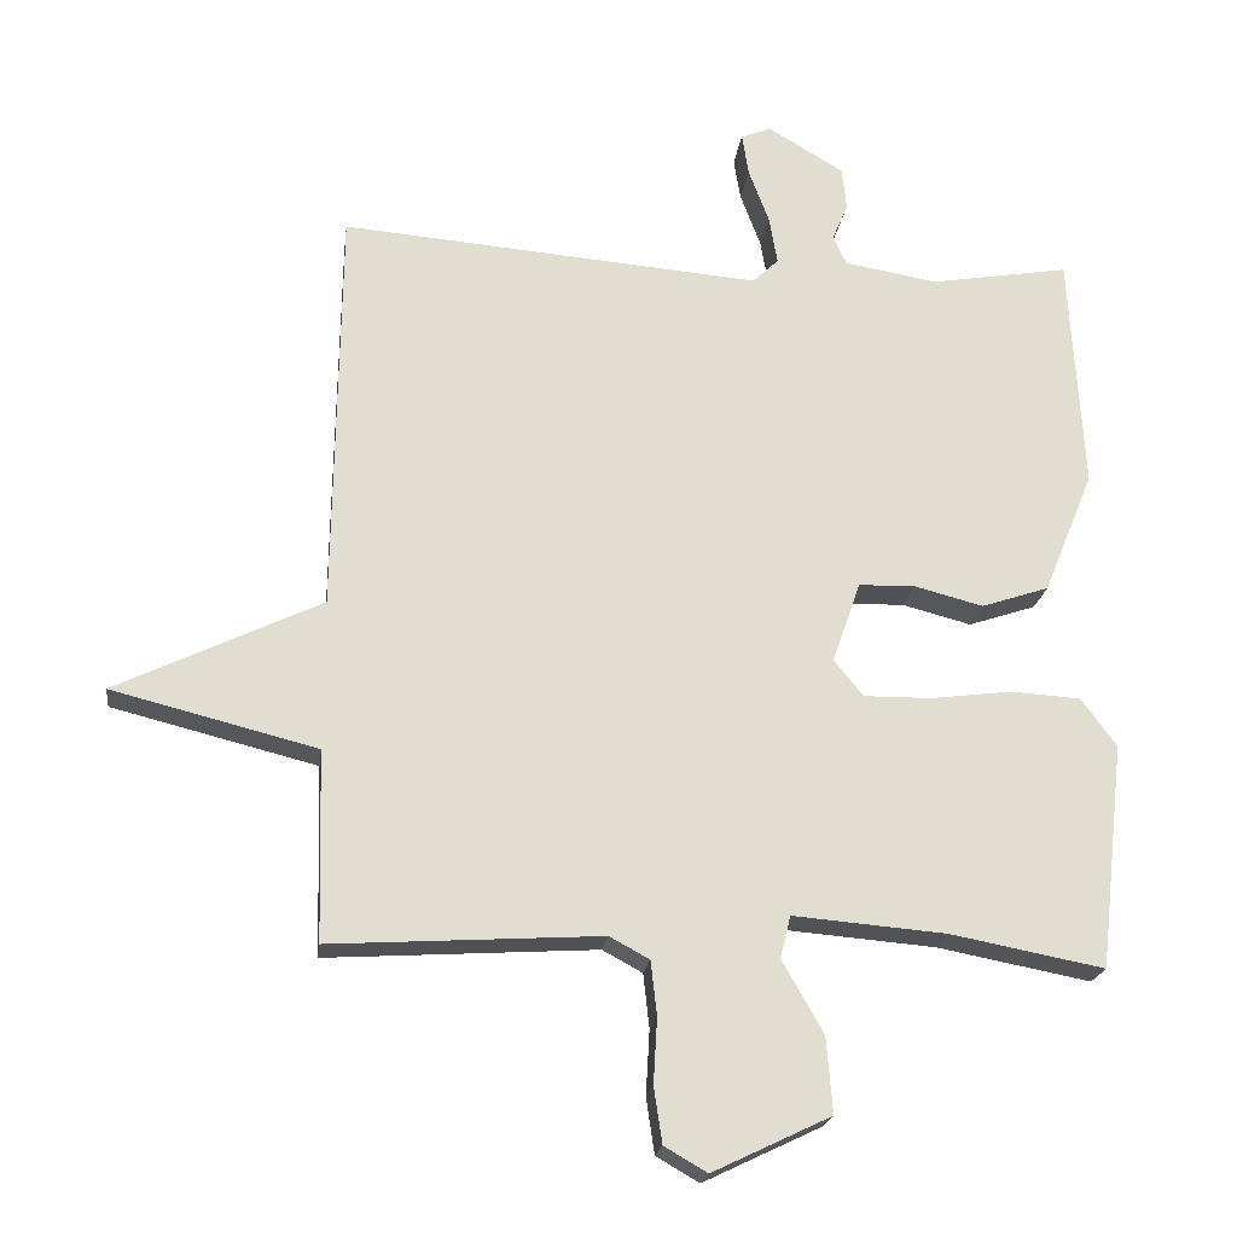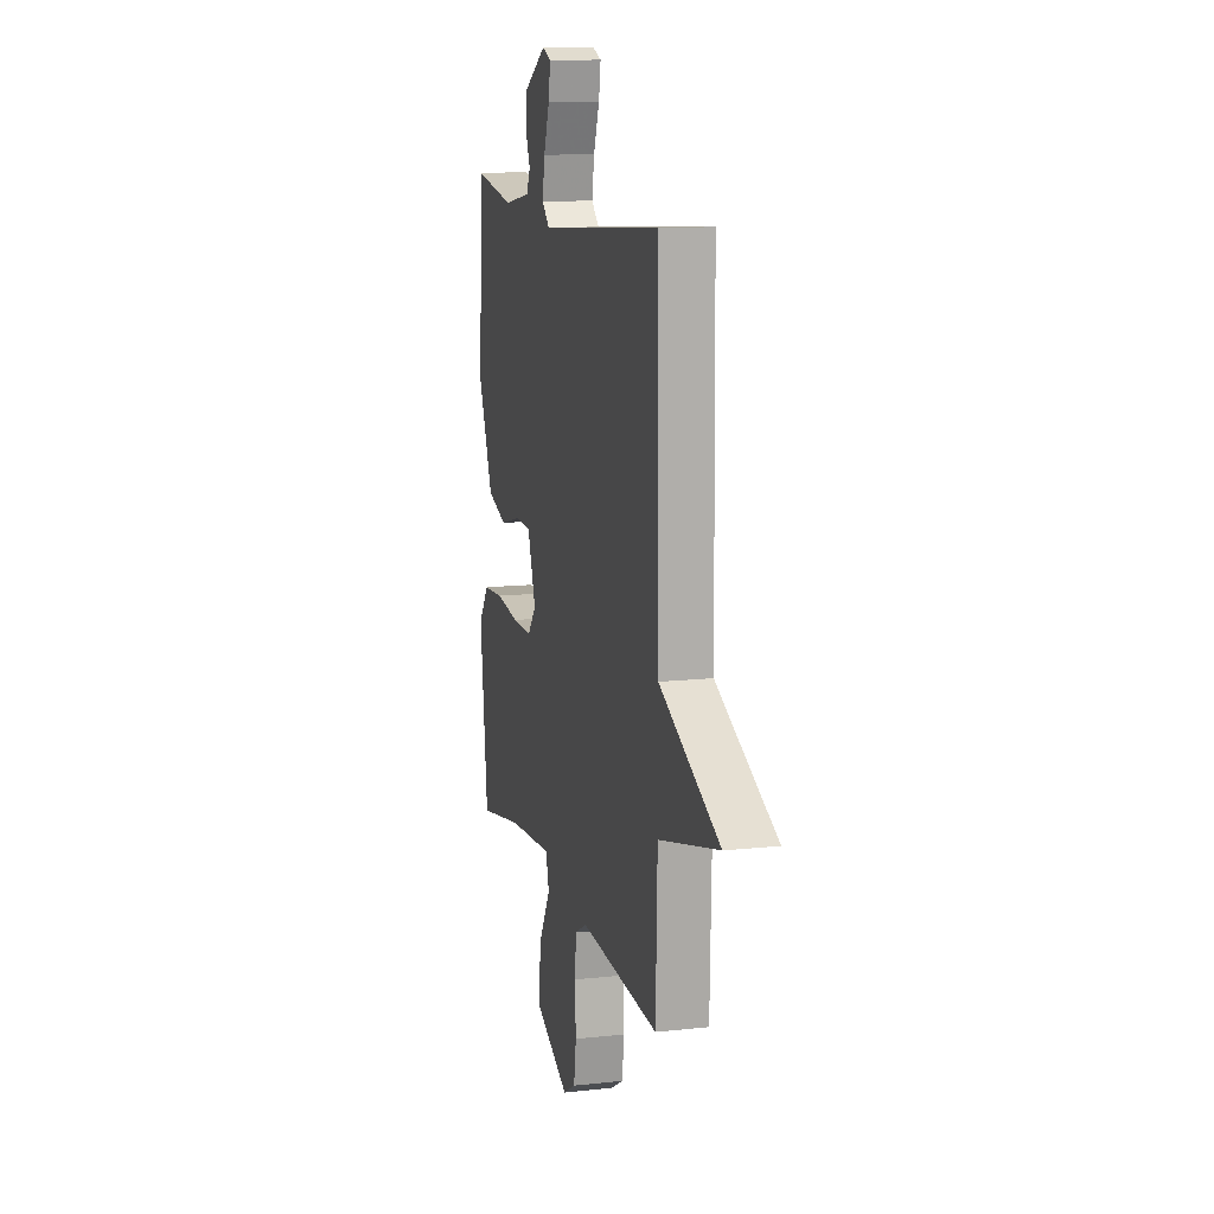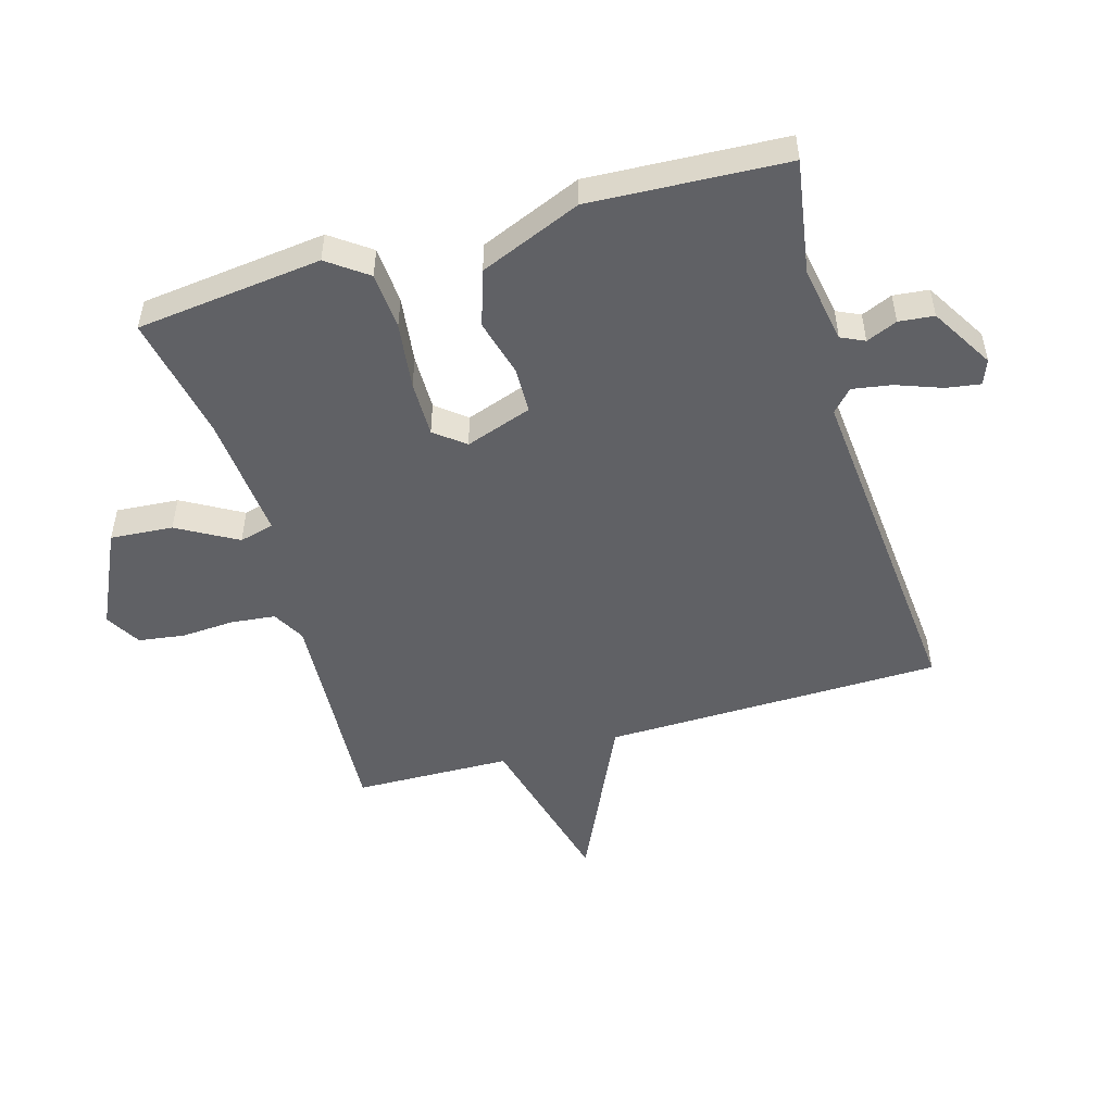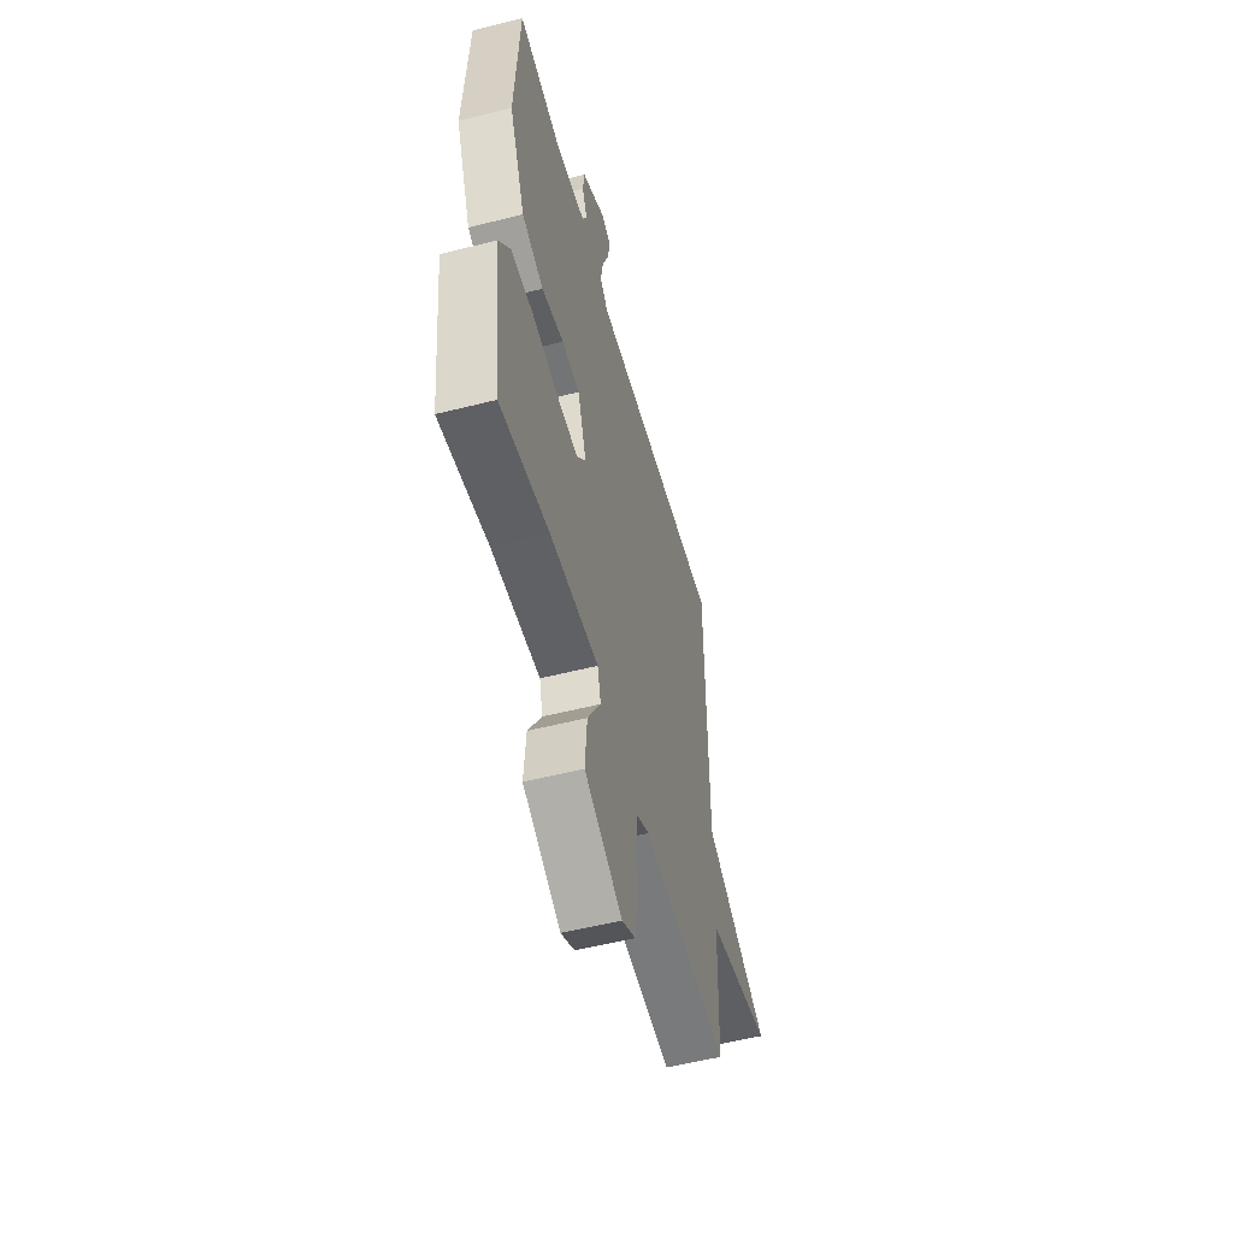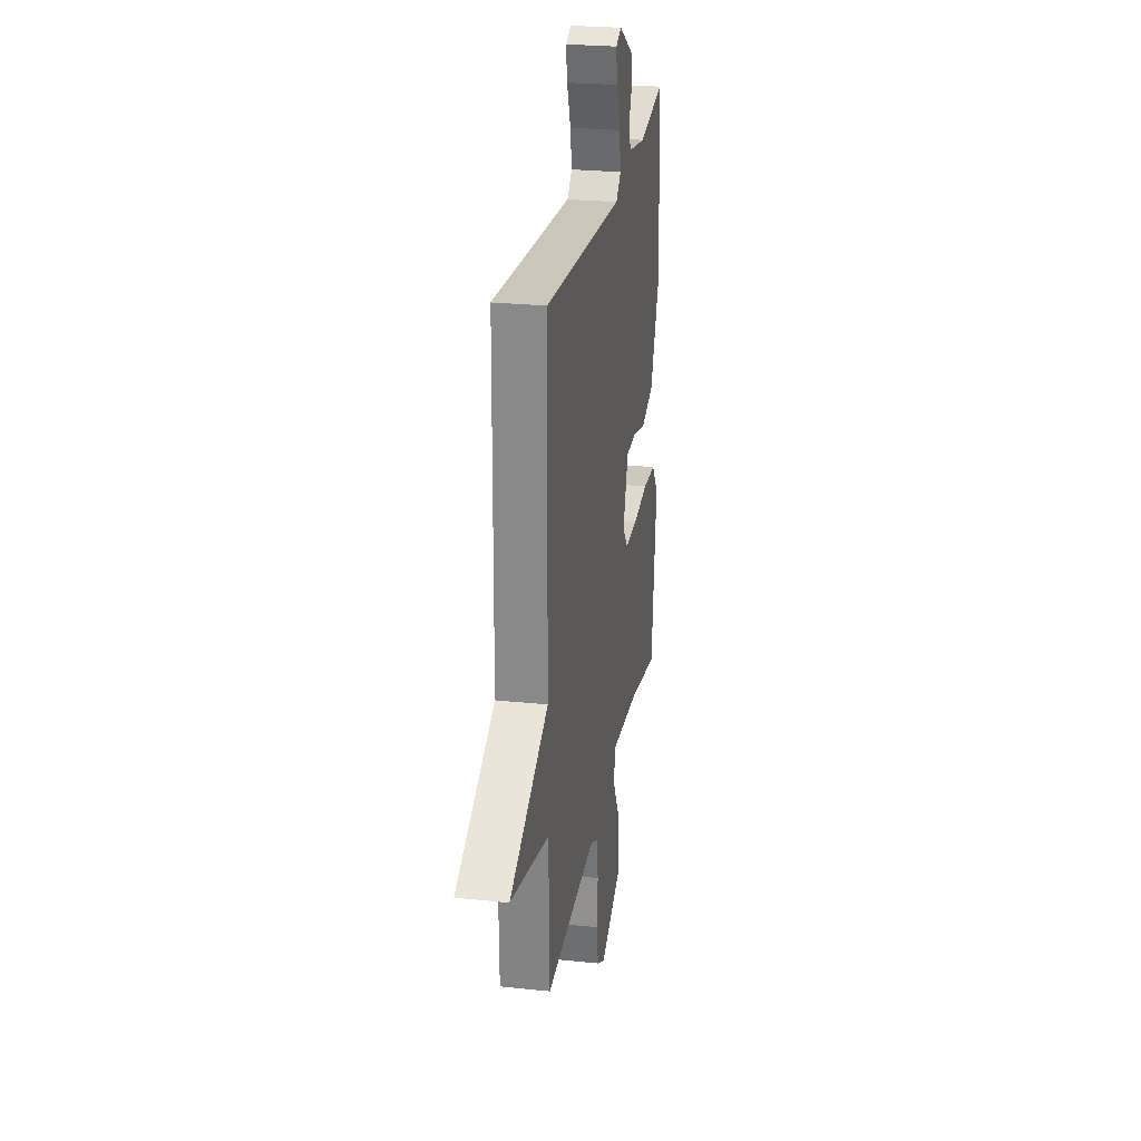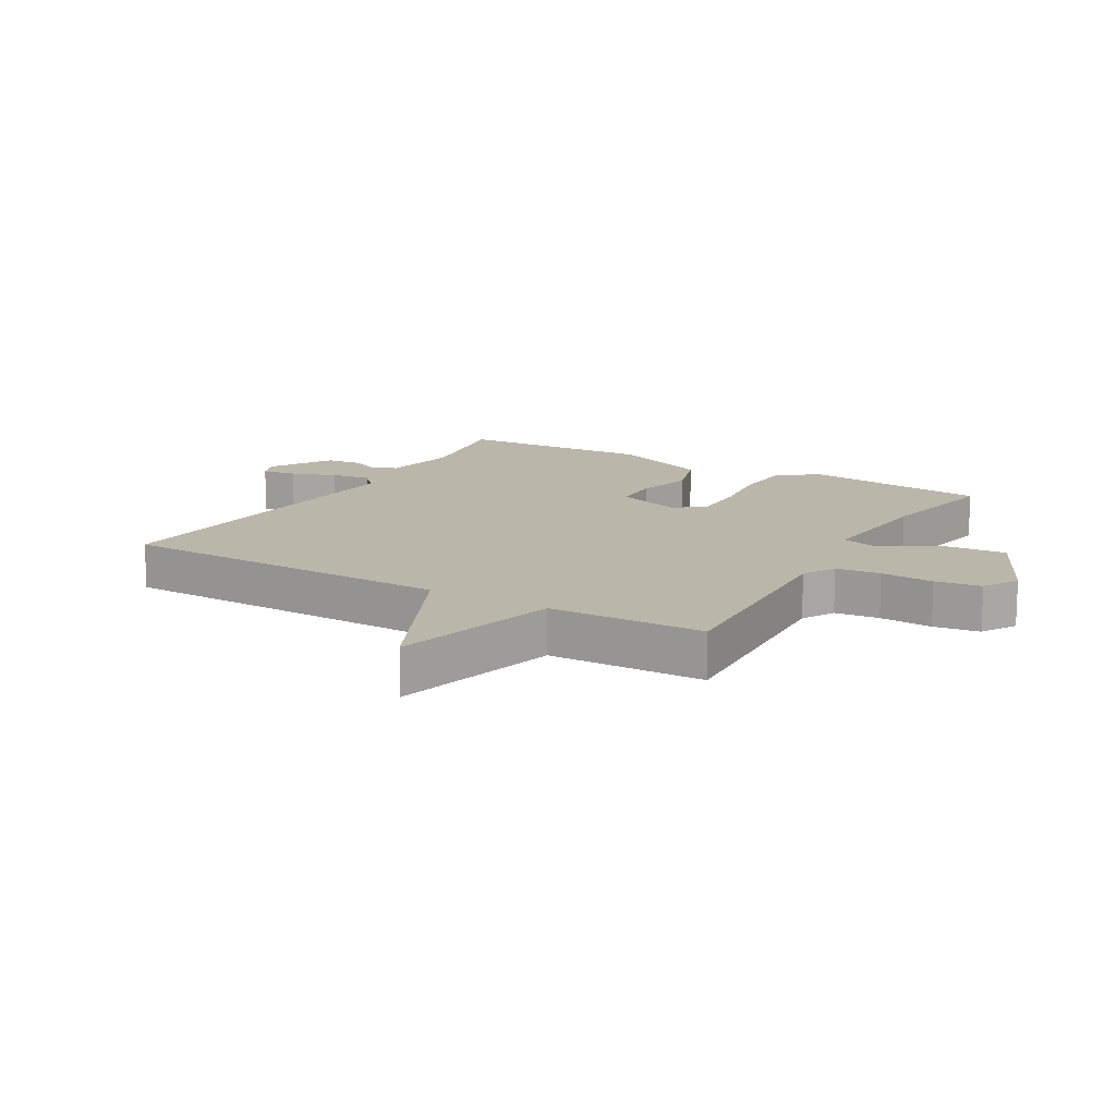
<metadata>
{"format":"obj","ext":"obj","renderer":"f3d","projection":"perspective","resolution":1024,"background":"white","views":[{"elev":-20.8,"azim":172.8,"up":"+Z"},{"elev":12.5,"azim":75.5,"up":"+Z"},{"elev":-50.4,"azim":-73.6,"up":"+Y"},{"elev":-54.7,"azim":-75.0,"up":"+Z"},{"elev":25.7,"azim":99.6,"up":"+Z"},{"elev":14.0,"azim":120.5,"up":"+Y"}]}
</metadata>
<code>
v -0.5 0.07 0.5
v -0.315 0.07 0.469
v -0.191 0.07 0.49
v -0.173 0.07 0.528
v -0.194 0.07 0.578
v -0.188 0.07 0.635
v -0.087 0.07 0.695
v -0.047 0.07 0.679
v -0.056 0.07 0.623
v -0.083 0.07 0.551
v -0.094 0.07 0.487
v -0.059 0.07 0.454
v 0.5 0.07 0.5
v 0.507 0.07 -0.047
v 0.78 0.07 -0.178
v 0.507 0.07 -0.247
v 0.5 0.07 -0.5
v 0.14 0.07 -0.478
v 0.087 0.07 -0.507
v 0.079 0.07 -0.579
v 0.084 0.07 -0.665
v 0.073 0.07 -0.739
v 0.016 0.07 -0.772
v -0.141 0.07 -0.697
v -0.133 0.07 -0.596
v -0.078 0.07 -0.5
v -0.092 0.07 -0.444
v -0.296 0.07 -0.461
v -0.5 0.07 -0.5
v -0.534 0.07 -0.2
v -0.487 0.07 -0.136
v -0.394 0.07 -0.13
v -0.286 0.07 -0.144
v -0.196 0.07 -0.145
v -0.157 0.07 -0.097
v -0.194 0.07 0.011
v -0.269 0.07 0.013
v -0.361 0.07 -0.011
v -0.451 0.07 0.019
v -0.518 0.07 0.183
v -0.5 0 0.5
v -0.315 0 0.469
v -0.191 0 0.49
v -0.173 0 0.528
v -0.194 0 0.578
v -0.188 0 0.635
v -0.087 0 0.695
v -0.047 0 0.679
v -0.056 0 0.623
v -0.083 0 0.551
v -0.094 0 0.487
v -0.059 0 0.454
v 0.5 0 0.5
v 0.507 0 -0.047
v 0.78 0 -0.178
v 0.507 0 -0.247
v 0.5 0 -0.5
v 0.14 0 -0.478
v 0.087 0 -0.507
v 0.079 0 -0.579
v 0.084 0 -0.665
v 0.073 0 -0.739
v 0.016 0 -0.772
v -0.141 0 -0.697
v -0.133 0 -0.596
v -0.078 0 -0.5
v -0.092 0 -0.444
v -0.296 0 -0.461
v -0.5 0 -0.5
v -0.534 0 -0.2
v -0.487 0 -0.136
v -0.394 0 -0.13
v -0.286 0 -0.144
v -0.196 0 -0.145
v -0.157 0 -0.097
v -0.194 0 0.011
v -0.269 0 0.013
v -0.361 0 -0.011
v -0.451 0 0.019
v -0.518 0 0.183
f 40 1 2
f 39 40 2
f 38 39 2
f 37 38 2
f 36 37 2 3
f 35 36 3 4
f 31 32 33
f 30 31 33
f 29 30 33
f 28 29 33
f 27 28 33 34
f 24 25 26
f 23 24 26
f 22 23 26
f 21 22 26
f 20 21 26
f 19 20 26 27
f 27 34 35
f 19 27 35
f 18 19 35
f 14 15 16
f 17 18 35
f 16 17 35
f 14 16 35
f 13 14 35
f 12 13 35
f 8 9 10
f 7 8 10
f 6 7 10
f 5 6 10
f 4 5 10
f 4 10 11
f 4 11 12 35
f 42 41 80
f 42 80 79
f 42 79 78
f 42 78 77
f 43 42 77 76
f 44 43 76 75
f 73 72 71
f 73 71 70
f 73 70 69
f 73 69 68
f 74 73 68 67
f 66 65 64
f 66 64 63
f 66 63 62
f 66 62 61
f 66 61 60
f 67 66 60 59
f 75 74 67
f 75 67 59
f 75 59 58
f 56 55 54
f 75 58 57
f 75 57 56
f 75 56 54
f 75 54 53
f 75 53 52
f 50 49 48
f 50 48 47
f 50 47 46
f 50 46 45
f 50 45 44
f 51 50 44
f 75 52 51 44
f 1 41 42 2
f 2 42 43 3
f 3 43 44 4
f 4 44 45 5
f 5 45 46 6
f 6 46 47 7
f 7 47 48 8
f 8 48 49 9
f 9 49 50 10
f 10 50 51 11
f 11 51 52 12
f 12 52 53 13
f 13 53 54 14
f 14 54 55 15
f 15 55 56 16
f 16 56 57 17
f 17 57 58 18
f 18 58 59 19
f 19 59 60 20
f 20 60 61 21
f 21 61 62 22
f 22 62 63 23
f 23 63 64 24
f 24 64 65 25
f 25 65 66 26
f 26 66 67 27
f 27 67 68 28
f 28 68 69 29
f 29 69 70 30
f 30 70 71 31
f 31 71 72 32
f 32 72 73 33
f 33 73 74 34
f 34 74 75 35
f 35 75 76 36
f 36 76 77 37
f 37 77 78 38
f 38 78 79 39
f 39 79 80 40
f 40 80 41 1

</code>
